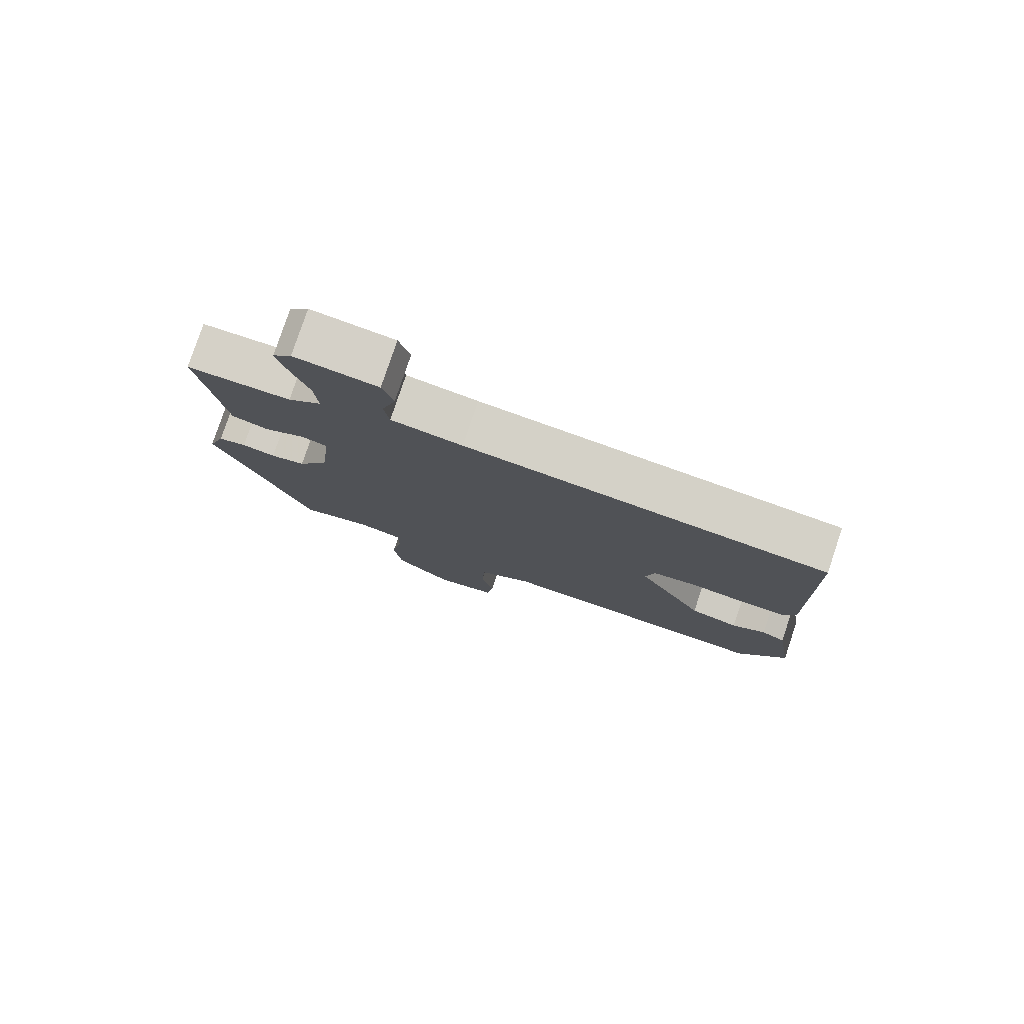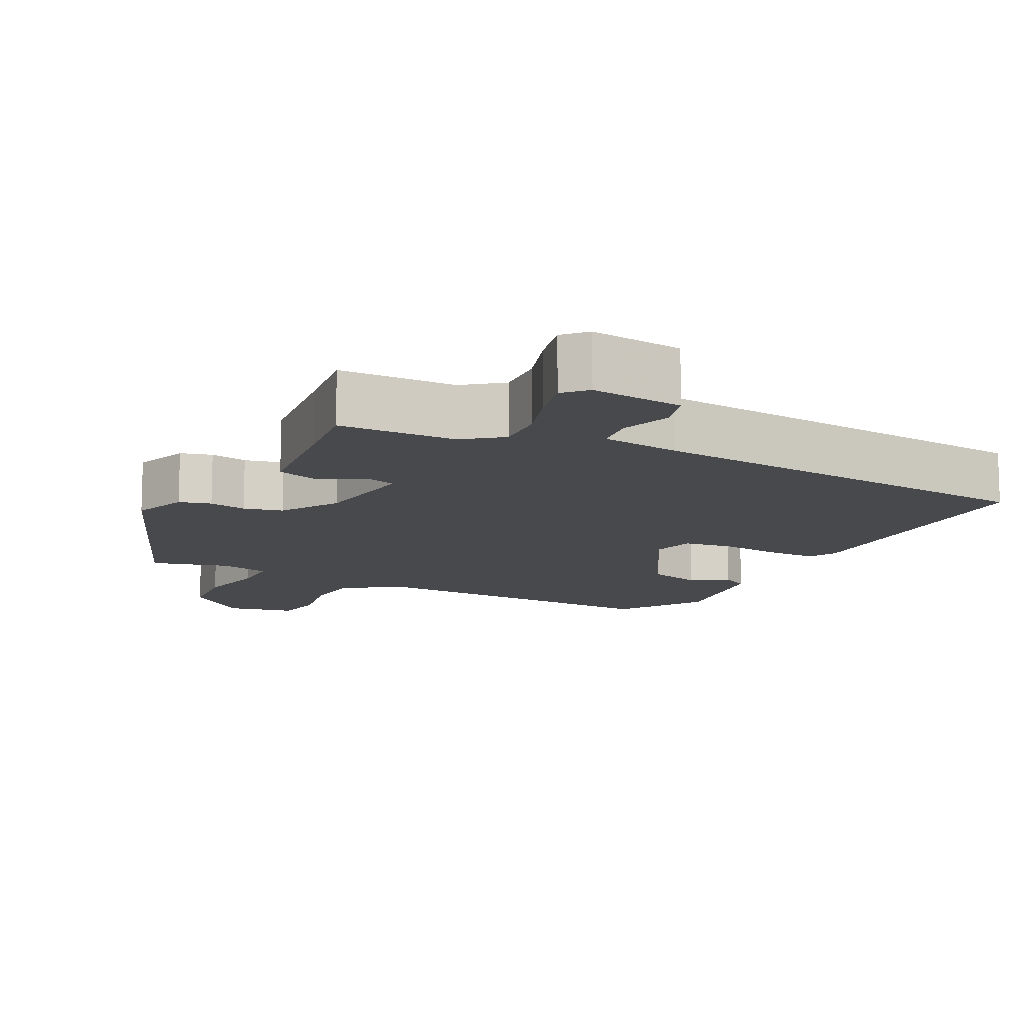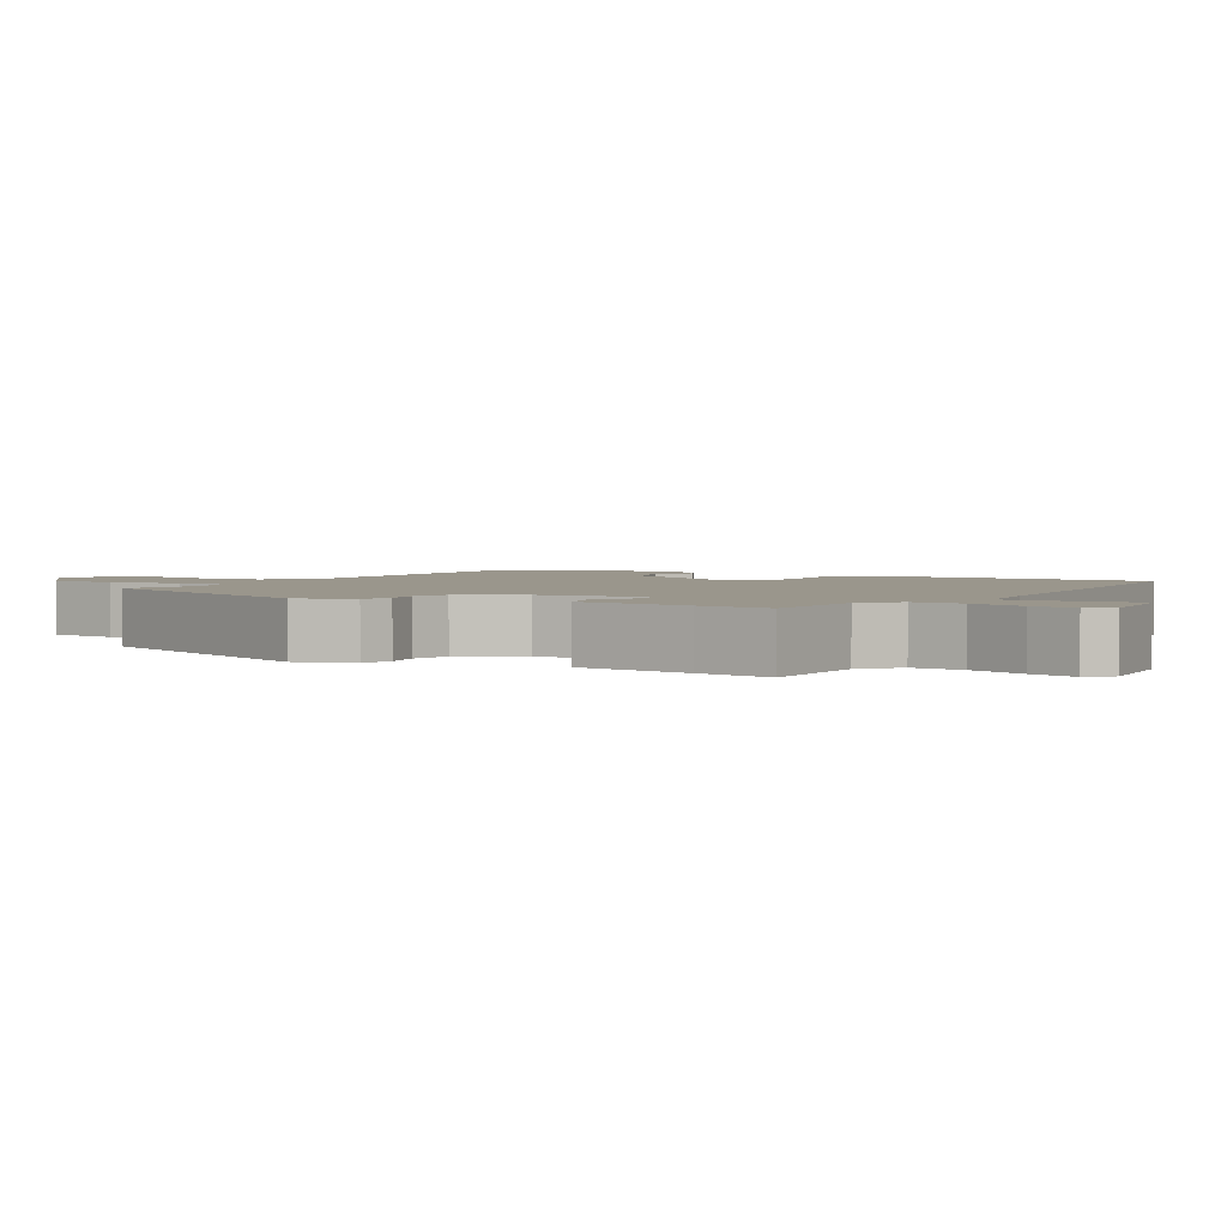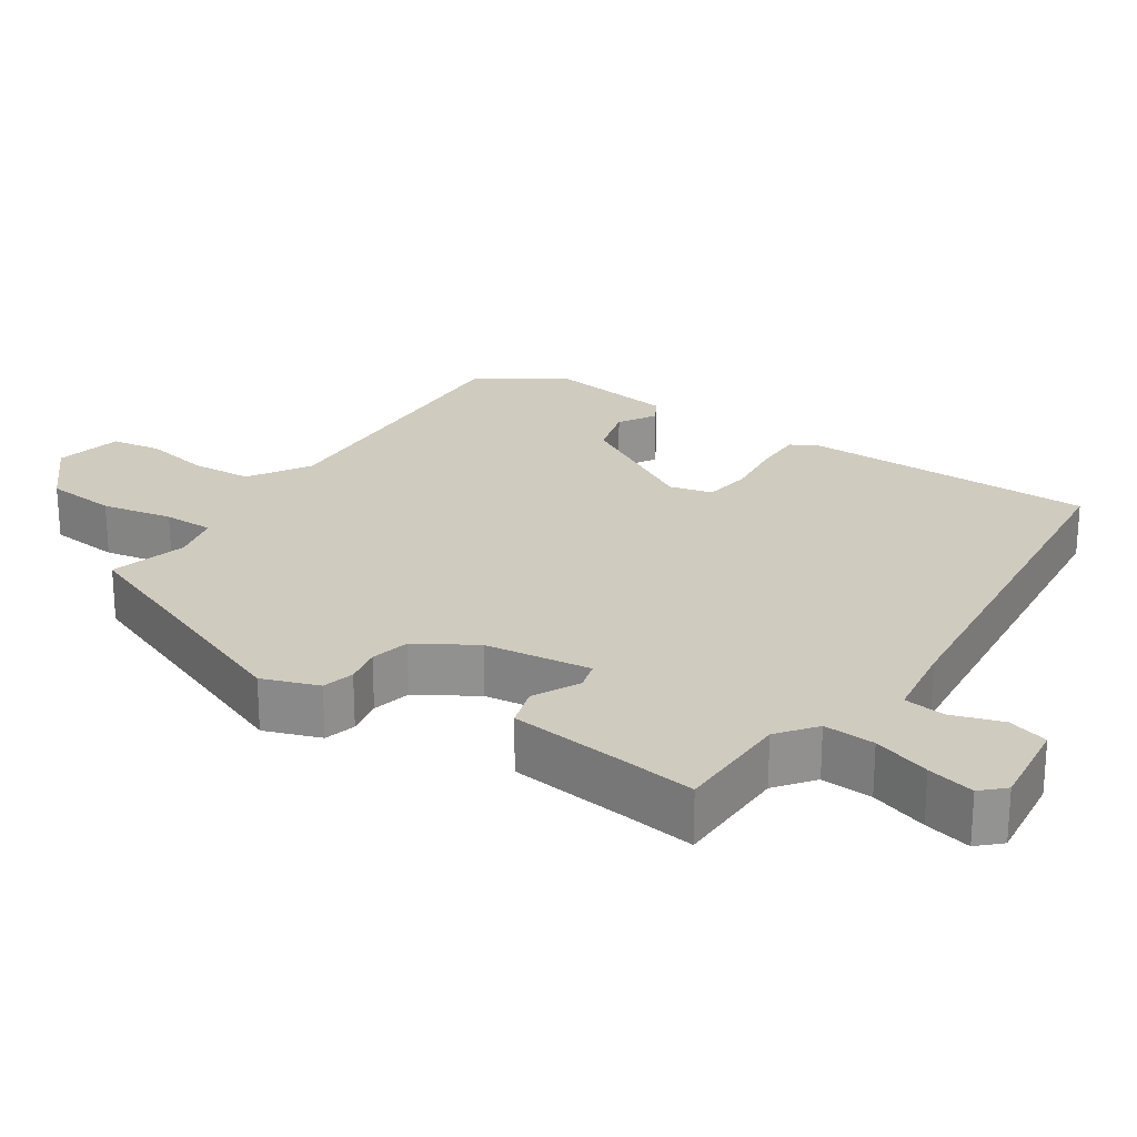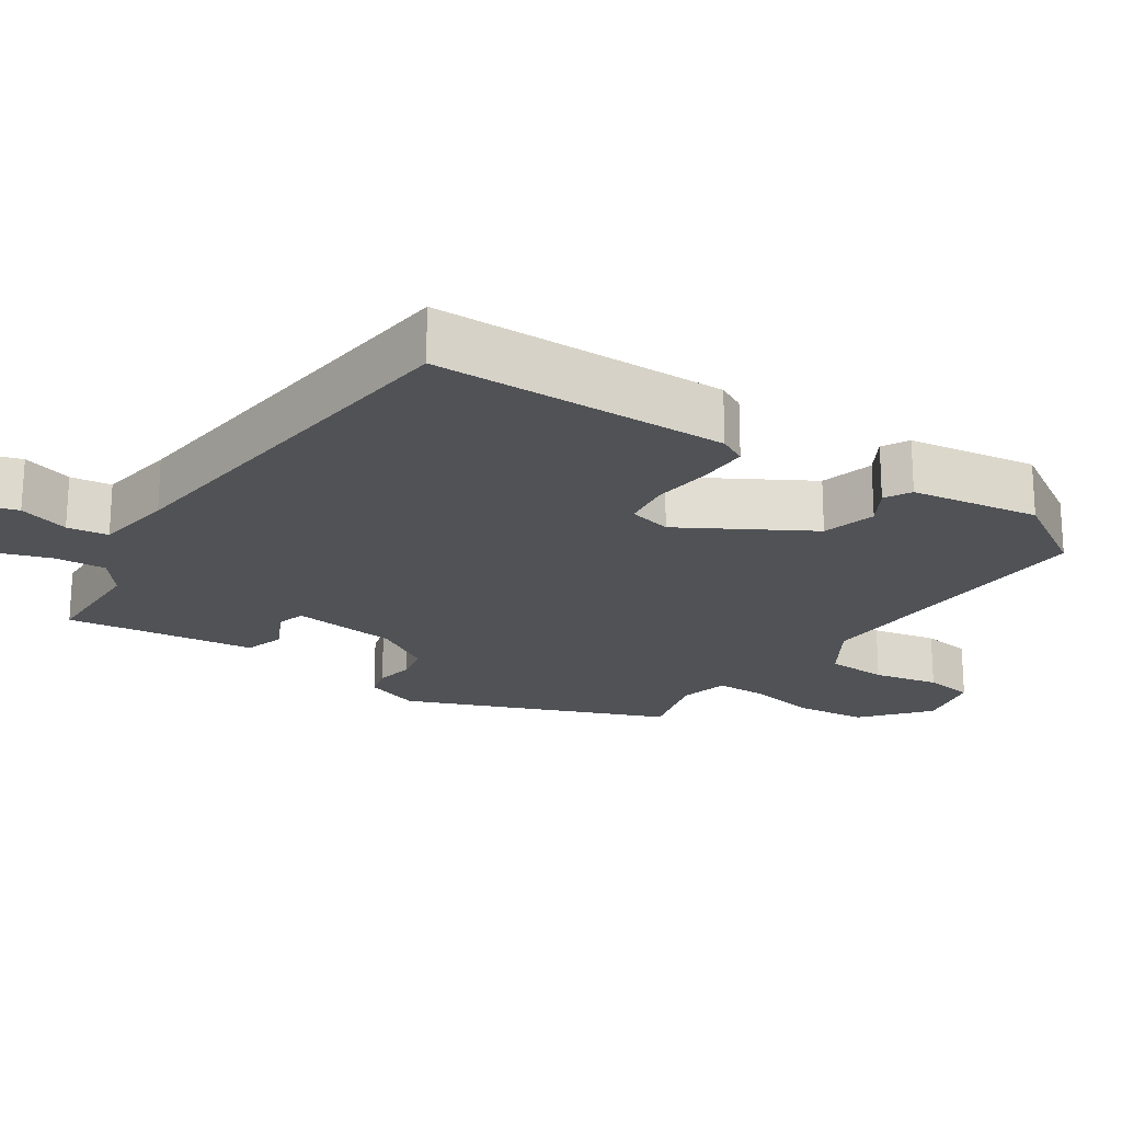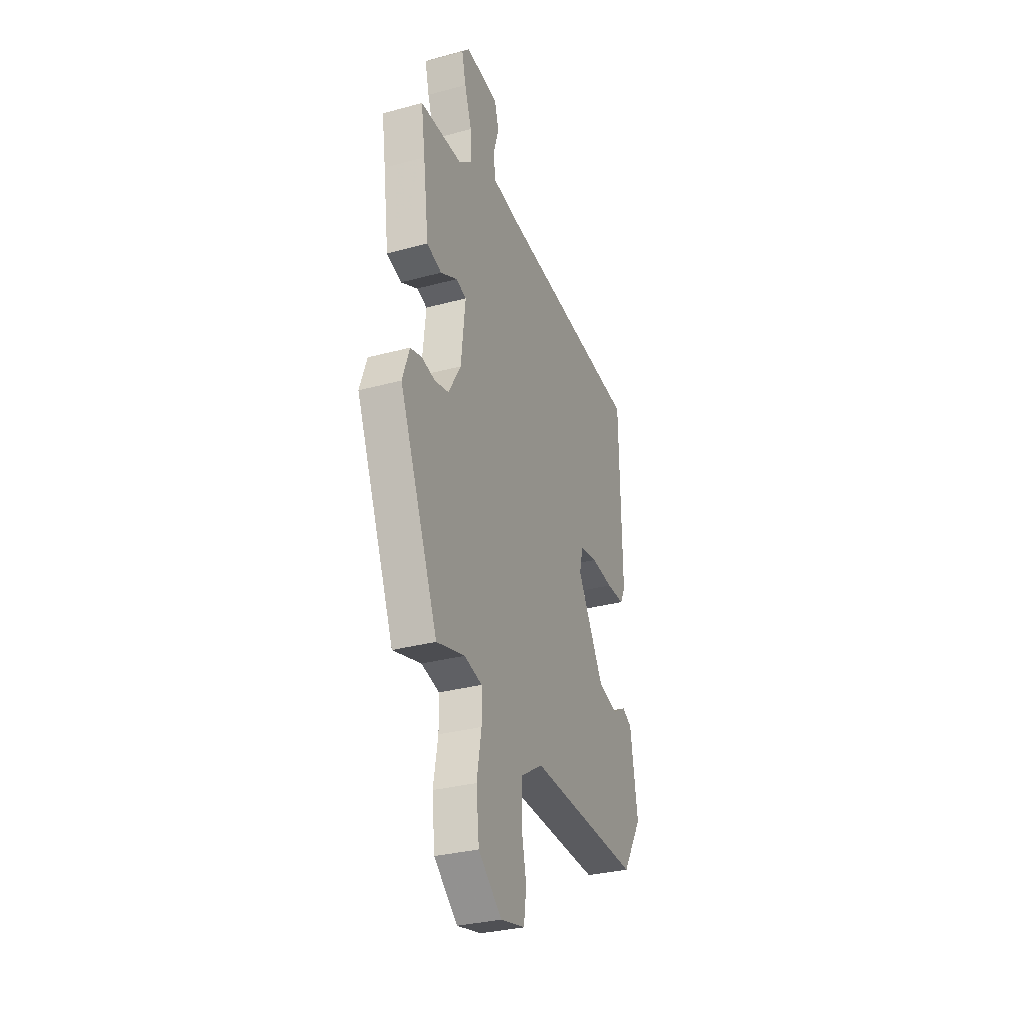
<metadata>
{"format":"obj","ext":"obj","renderer":"f3d","projection":"perspective","resolution":1024,"background":"white","views":[{"elev":79.0,"azim":18.5,"up":"+Z"},{"elev":-12.1,"azim":-27.6,"up":"+Y"},{"elev":2.5,"azim":-59.0,"up":"+Y"},{"elev":23.7,"azim":-56.9,"up":"+Y"},{"elev":-21.1,"azim":55.9,"up":"+Y"},{"elev":-31.4,"azim":-68.9,"up":"+Z"}]}
</metadata>
<code>
v 0.47 0.07 -0.518
v 0.04 0.07 -0.502
v -0.044 0.07 -0.555
v -0.048 0.07 -0.641
v -0.029 0.07 -0.732
v -0.039 0.07 -0.802
v -0.133 0.07 -0.823
v -0.223 0.07 -0.748
v -0.234 0.07 -0.648
v -0.216 0.07 -0.549
v -0.217 0.07 -0.479
v -0.286 0.07 -0.463
v -0.394 0.07 -0.493
v -0.543 0.07 -0.13
v -0.516 0.07 -0.052
v -0.472 0.07 -0.04
v -0.42 0.07 -0.05
v -0.366 0.07 -0.037
v -0.318 0.07 0.044
v -0.301 0.07 0.192
v -0.341 0.07 0.203
v -0.405 0.07 0.17
v -0.462 0.07 0.187
v -0.483 0.07 0.348
v -0.498 0.07 0.452
v -0.336 0.07 0.456
v -0.284 0.07 0.497
v -0.289 0.07 0.568
v -0.316 0.07 0.647
v -0.332 0.07 0.712
v -0.303 0.07 0.743
v -0.175 0.07 0.729
v -0.158 0.07 0.673
v -0.18 0.07 0.602
v -0.172 0.07 0.545
v -0.062 0.07 0.53
v 0.498 0.07 0.477
v 0.506 0.07 0.067
v 0.486 0.07 0.028
v 0.417 0.07 0.028
v 0.332 0.07 0.037
v 0.265 0.07 0.027
v 0.251 0.07 -0.033
v 0.354 0.07 -0.209
v 0.429 0.07 -0.229
v 0.481 0.07 -0.198
v 0.518 0.07 -0.218
v 0.546 0.07 -0.396
v 0.47 0 -0.518
v 0.04 0 -0.502
v -0.044 0 -0.555
v -0.048 0 -0.641
v -0.029 0 -0.732
v -0.039 0 -0.802
v -0.133 0 -0.823
v -0.223 0 -0.748
v -0.234 0 -0.648
v -0.216 0 -0.549
v -0.217 0 -0.479
v -0.286 0 -0.463
v -0.394 0 -0.493
v -0.543 0 -0.13
v -0.516 0 -0.052
v -0.472 0 -0.04
v -0.42 0 -0.05
v -0.366 0 -0.037
v -0.318 0 0.044
v -0.301 0 0.192
v -0.341 0 0.203
v -0.405 0 0.17
v -0.462 0 0.187
v -0.483 0 0.348
v -0.498 0 0.452
v -0.336 0 0.456
v -0.284 0 0.497
v -0.289 0 0.568
v -0.316 0 0.647
v -0.332 0 0.712
v -0.303 0 0.743
v -0.175 0 0.729
v -0.158 0 0.673
v -0.18 0 0.602
v -0.172 0 0.545
v -0.062 0 0.53
v 0.498 0 0.477
v 0.506 0 0.067
v 0.486 0 0.028
v 0.417 0 0.028
v 0.332 0 0.037
v 0.265 0 0.027
v 0.251 0 -0.033
v 0.354 0 -0.209
v 0.429 0 -0.229
v 0.481 0 -0.198
v 0.518 0 -0.218
v 0.546 0 -0.396
f 45 46 47 48
f 44 45 48 1
f 43 44 1 2
f 42 43 2 3
f 38 39 40 41
f 36 37 38 41
f 35 36 41 42
f 31 32 33 34
f 31 34 35
f 28 29 30 31
f 28 31 35
f 27 28 35 42
f 24 25 26
f 22 23 24 26
f 21 22 26 27
f 20 21 27
f 14 15 16 17
f 12 13 14 17
f 11 12 17 18
f 7 8 9 10
f 7 10 11
f 4 5 6 7
f 3 4 7 11
f 20 27 42 3
f 3 11 18 19
f 3 19 20
f 96 95 94 93
f 49 96 93 92
f 50 49 92 91
f 51 50 91 90
f 89 88 87 86
f 89 86 85 84
f 90 89 84 83
f 82 81 80 79
f 83 82 79
f 79 78 77 76
f 83 79 76
f 90 83 76 75
f 74 73 72
f 74 72 71 70
f 75 74 70 69
f 75 69 68
f 65 64 63 62
f 65 62 61 60
f 66 65 60 59
f 58 57 56 55
f 59 58 55
f 55 54 53 52
f 59 55 52 51
f 51 90 75 68
f 67 66 59 51
f 68 67 51
f 1 49 50 2
f 2 50 51 3
f 3 51 52 4
f 4 52 53 5
f 5 53 54 6
f 6 54 55 7
f 7 55 56 8
f 8 56 57 9
f 9 57 58 10
f 10 58 59 11
f 11 59 60 12
f 12 60 61 13
f 13 61 62 14
f 14 62 63 15
f 15 63 64 16
f 16 64 65 17
f 17 65 66 18
f 18 66 67 19
f 19 67 68 20
f 20 68 69 21
f 21 69 70 22
f 22 70 71 23
f 23 71 72 24
f 24 72 73 25
f 25 73 74 26
f 26 74 75 27
f 27 75 76 28
f 28 76 77 29
f 29 77 78 30
f 30 78 79 31
f 31 79 80 32
f 32 80 81 33
f 33 81 82 34
f 34 82 83 35
f 35 83 84 36
f 36 84 85 37
f 37 85 86 38
f 38 86 87 39
f 39 87 88 40
f 40 88 89 41
f 41 89 90 42
f 42 90 91 43
f 43 91 92 44
f 44 92 93 45
f 45 93 94 46
f 46 94 95 47
f 47 95 96 48
f 48 96 49 1

</code>
